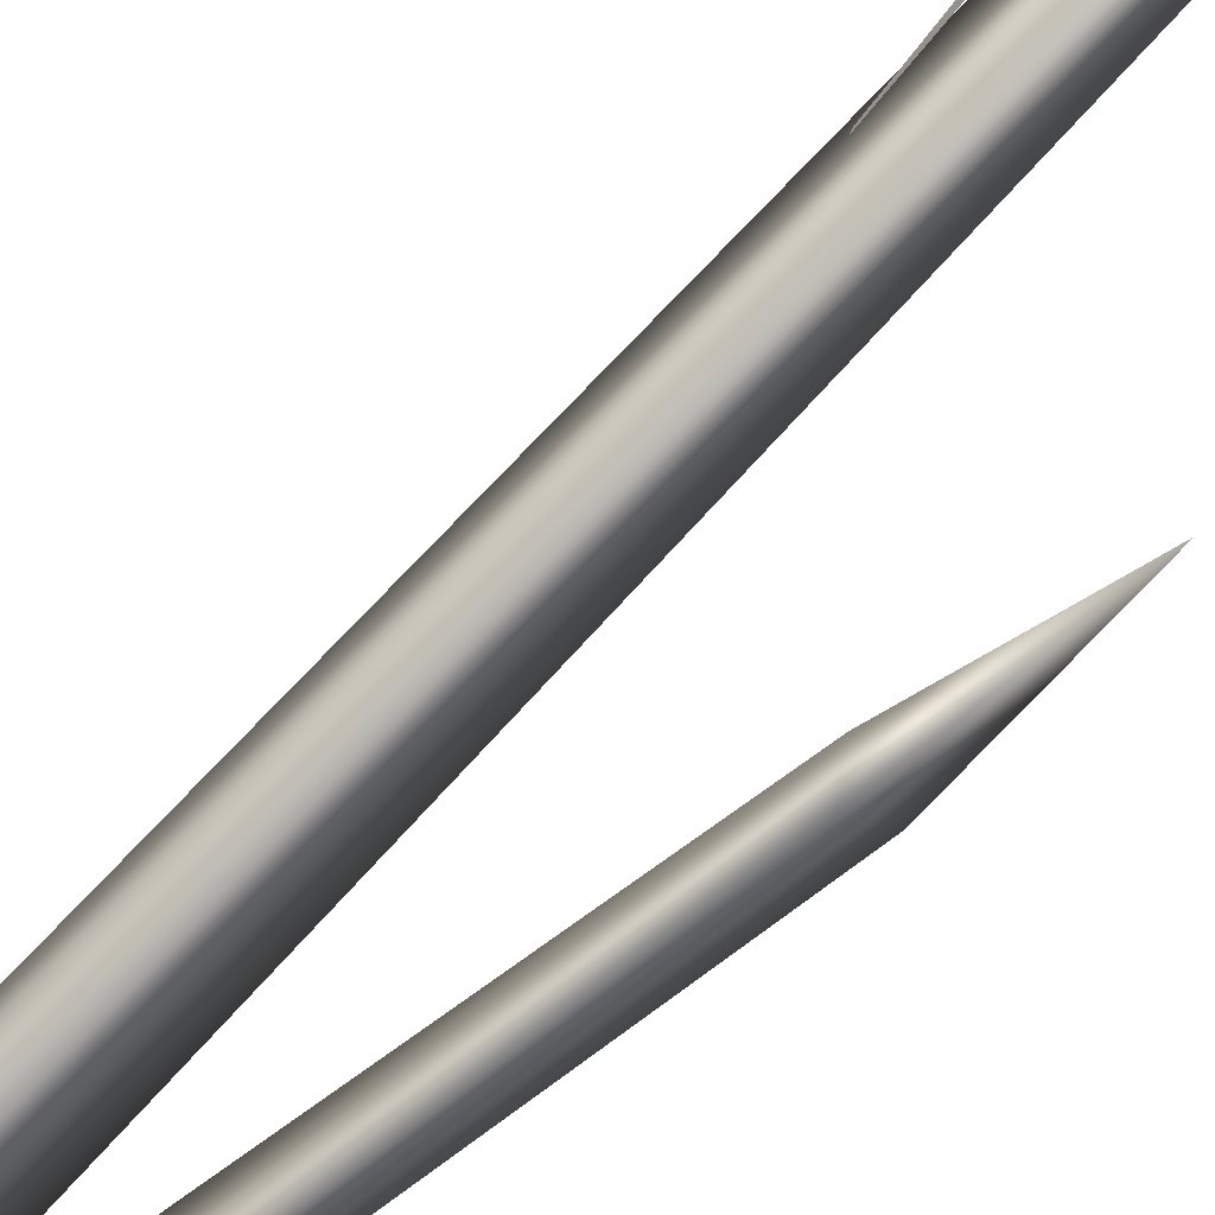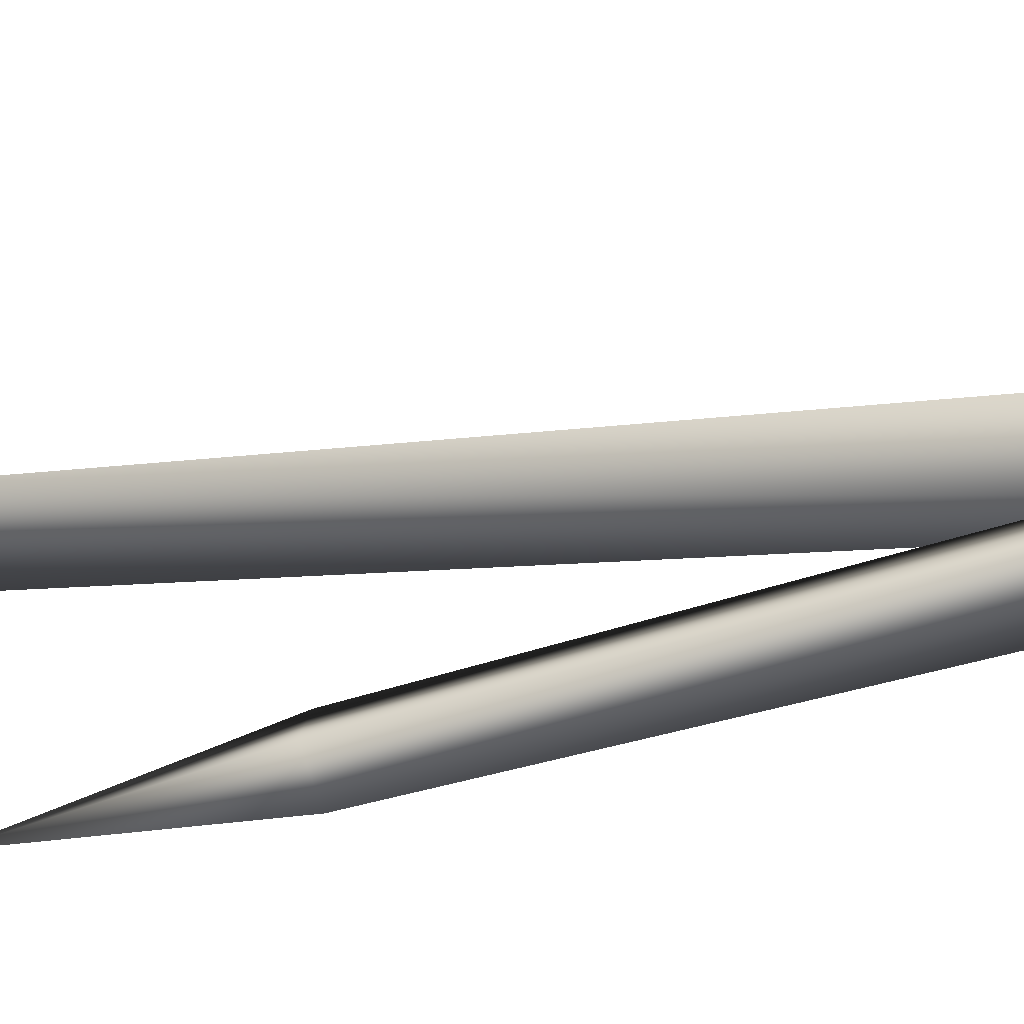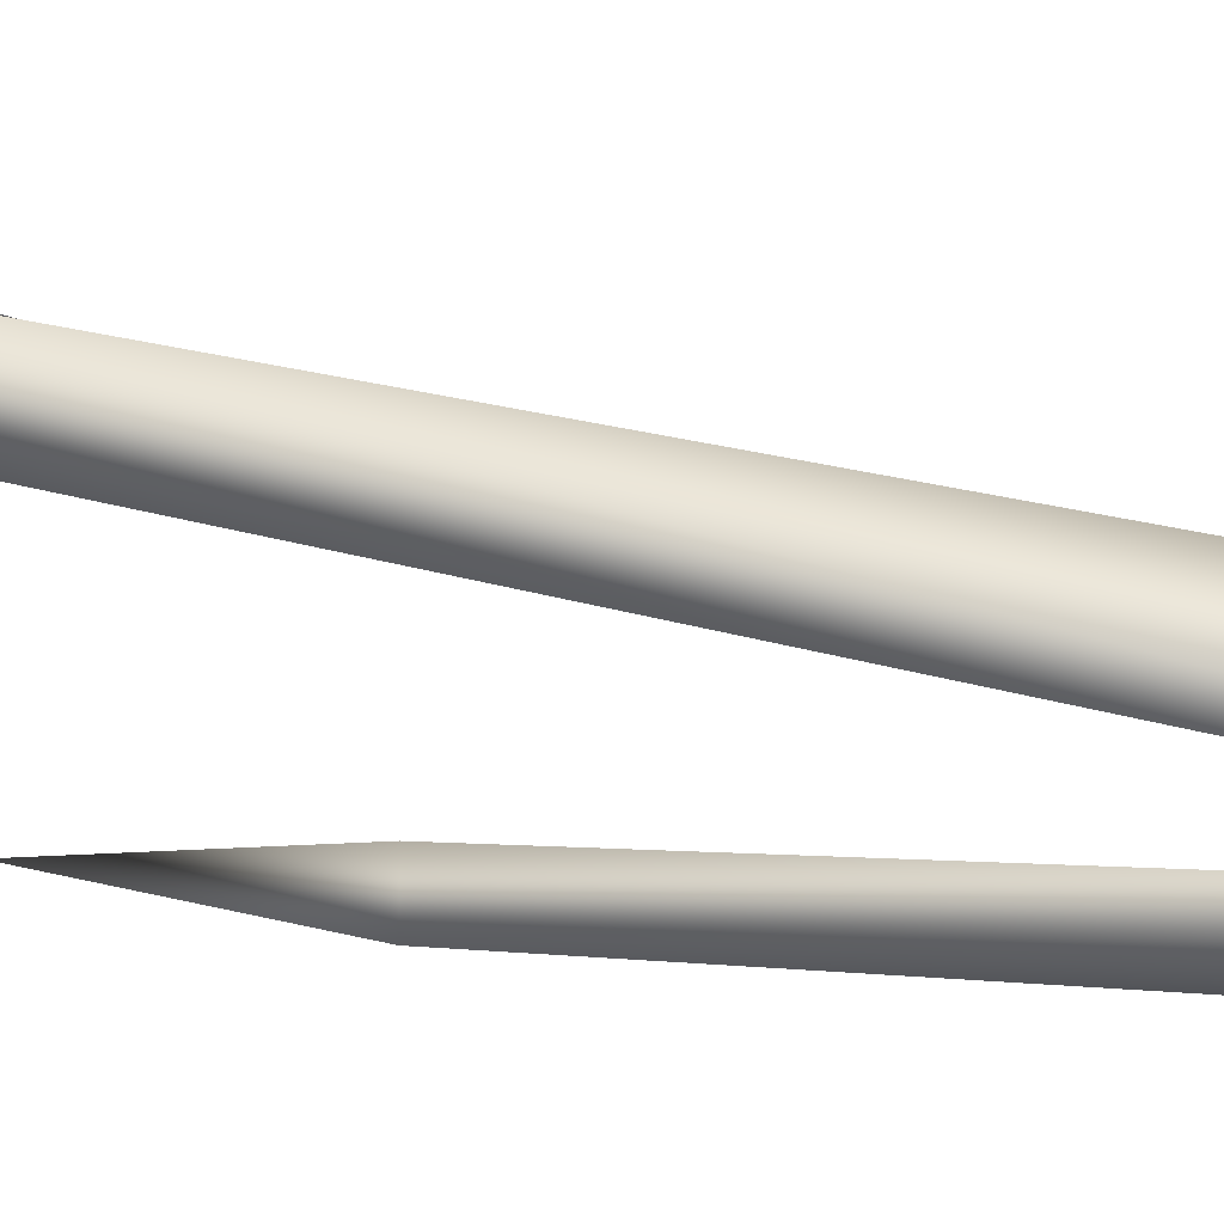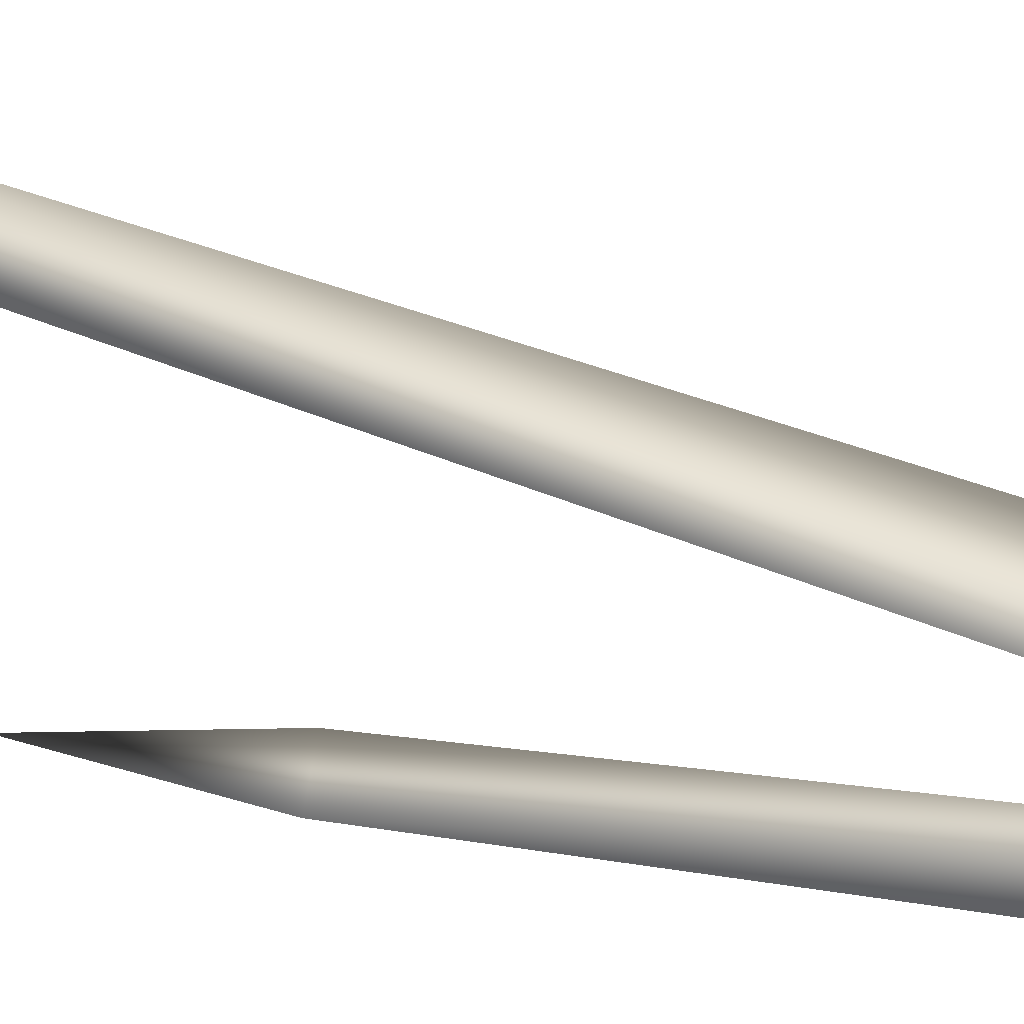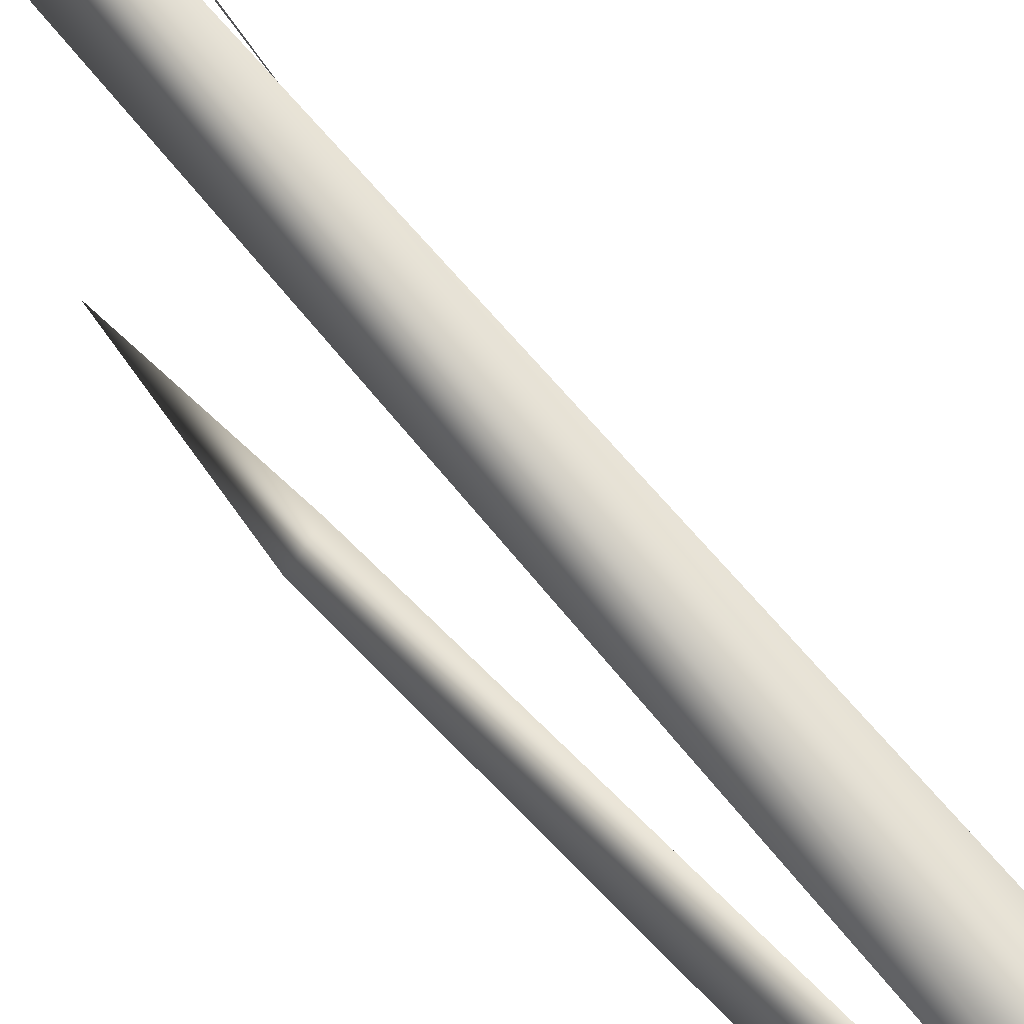
<metadata>
{"format":"obj","ext":"obj","renderer":"f3d","projection":"perspective","resolution":1024,"background":"white","views":[{"elev":-54.7,"azim":144.9,"up":"+Z"},{"elev":-27.7,"azim":-65.8,"up":"+Z"},{"elev":59.7,"azim":-74.6,"up":"+Z"},{"elev":37.7,"azim":-61.9,"up":"+Z"},{"elev":78.2,"azim":-36.4,"up":"+Z"}]}
</metadata>
<code>
o HeadOnSpear0(m0)
v -0.1909 2.234 0.05844
v -0.1604 2.439 -0.07398
v -0.1193 2.241 0.005104
v -0.2916 2.416 0.1813
v -0.1893 2.229 0.1411
v -0.1478 2.406 0.2691
v -0.07964 2.591 0.1433
v 0.09131 2.261 0.2019
v -0.003611 2.431 -0.009625
v 0.005747 2.245 0.02355
v -0.1193 2.241 0.005104
v -0.1018 2.226 0.2328
v -0.1604 2.439 -0.07398
v 0.2014 -0.1616 -0.05926
v 0.1801 -0.1523 -0.2376
v -0.04934 2 -0.001457
v -0.1458 1.988 0.06975
v -0.1156 2.352 0.09909
v -0.03503 1.993 0.1185
v 0.03662 -0.1676 -0.1317
v -0.1692 1.356 -0.3024
v 0.05292 -0.1485 -0.07293
v 0.06529 -0.1621 -0.2232
v -0.2315 1.341 -0.3644
v -0.03051 -0.1708 -0.1622
v -0.16 1.347 -0.4068
v -0.2257 1.706 -0.4049
v 0.004783 2.266 0.1085
v 0.004783 2.22 0.1085
v 0.004783 2.266 0.03386
v 0.004783 1.958 0.06401
v 0.004783 1.538 0.07117
v -0.1434 2.442 0.02937
v -0.1434 2.303 0.02937
v -0.1434 2.442 -0.0373
v -0.1434 2.168 -0.02898
v -0.1434 1.939 -0.003963
v 0.004783 2.266 0.1831
v 0.004783 1.809 0.1501
v 0.004783 2.266 0.1085
v 0.004783 2.22 0.1085
v 0.09131 2.261 0.2019
v -0.1018 2.226 0.2328
v 0.005747 2.245 0.02355
v -0.1909 2.234 0.05844
v -0.1193 2.241 0.005104
v 0.005747 2.245 0.02355
v -0.1018 2.226 0.2328
v -0.1893 2.229 0.1411
v -0.2916 2.416 0.1813
v -0.07964 2.591 0.1433
v -0.1604 2.439 -0.07398
v -0.1909 2.234 0.05844
v -0.1893 2.229 0.1411
v -0.1018 2.226 0.2328
v -0.1893 2.229 0.1411
v -0.1893 2.229 0.1411
v -0.2916 2.416 0.1813
v -0.1604 2.439 -0.07398
v -0.1909 2.234 0.05844
f 1 2 3
f 4 5 6
f 6 7 4
f 7 6 8
f 7 8 9
f 9 8 10
f 9 10 11
f 6 5 12
f 6 12 8
f 9 13 7
f 13 9 11
f 14 15 16
f 15 17 16
f 16 17 18
f 17 19 18
f 19 16 18
f 15 20 17
f 20 19 17
f 20 14 19
f 14 16 19
f 21 22 23
f 21 24 22
f 24 25 22
f 24 26 25
f 27 24 21
f 27 21 26
f 26 21 23
f 26 23 25
f 27 26 24
f 28 29 30
f 31 30 29
f 29 32 31
f 33 34 35
f 36 35 34
f 34 37 36
f 38 39 40
f 41 40 39
f 42 43 44
f 45 46 47
f 45 47 48
f 45 48 49
f 50 51 52
f 53 54 55
f 53 55 56
f 57 58 59
f 60 57 59

</code>
